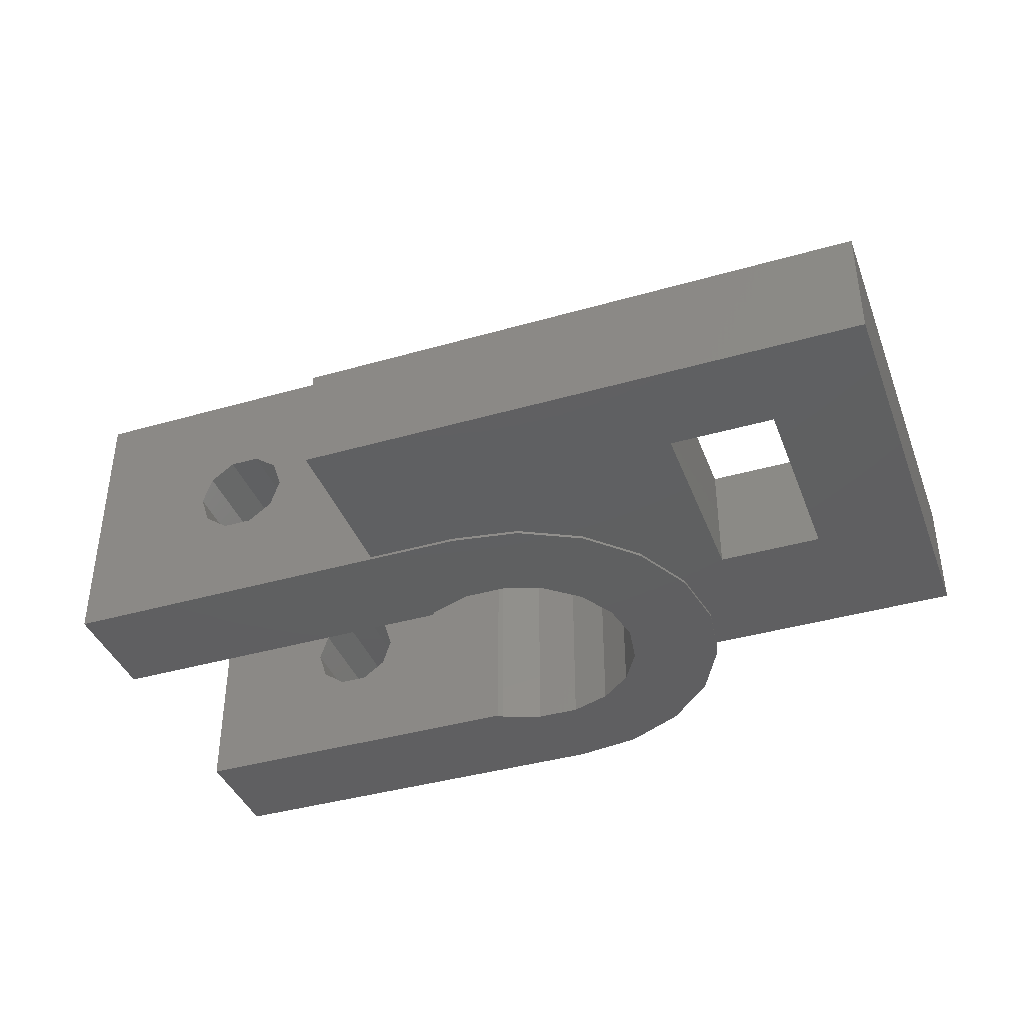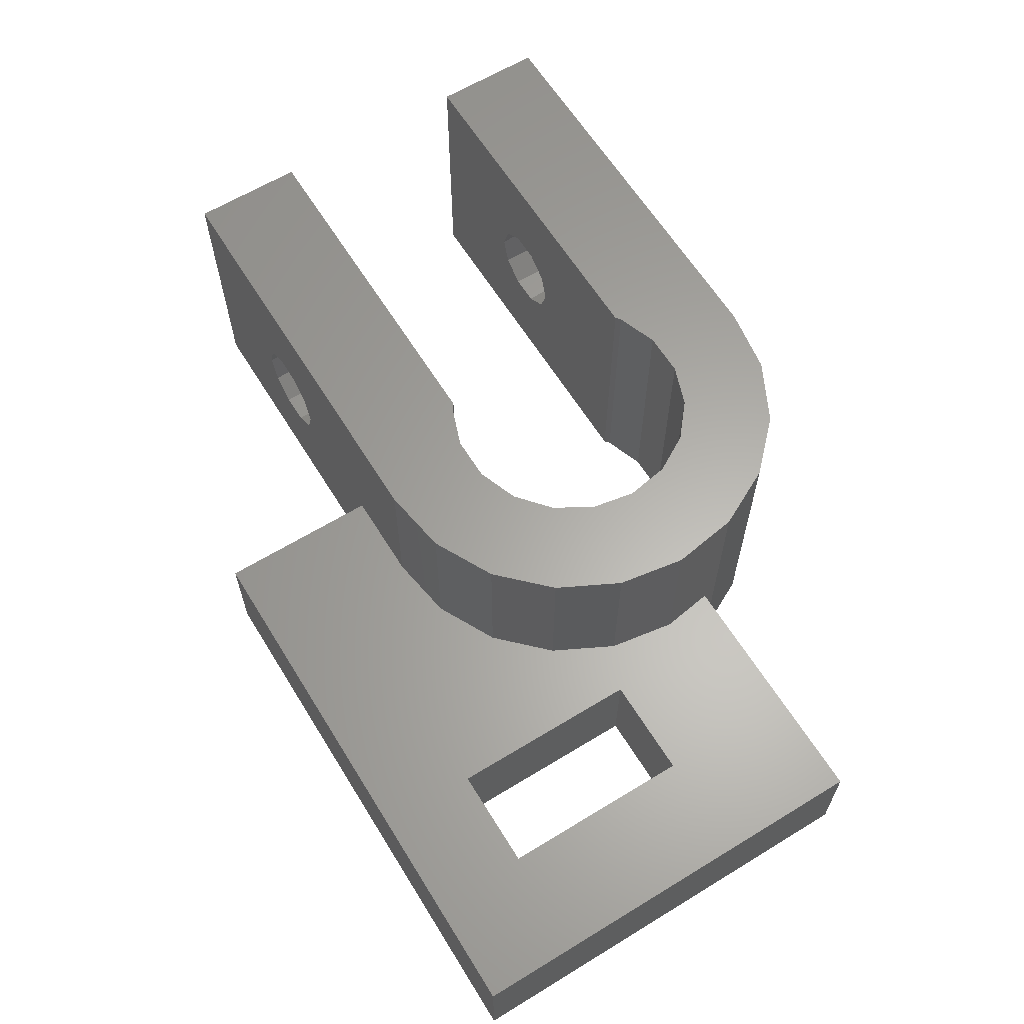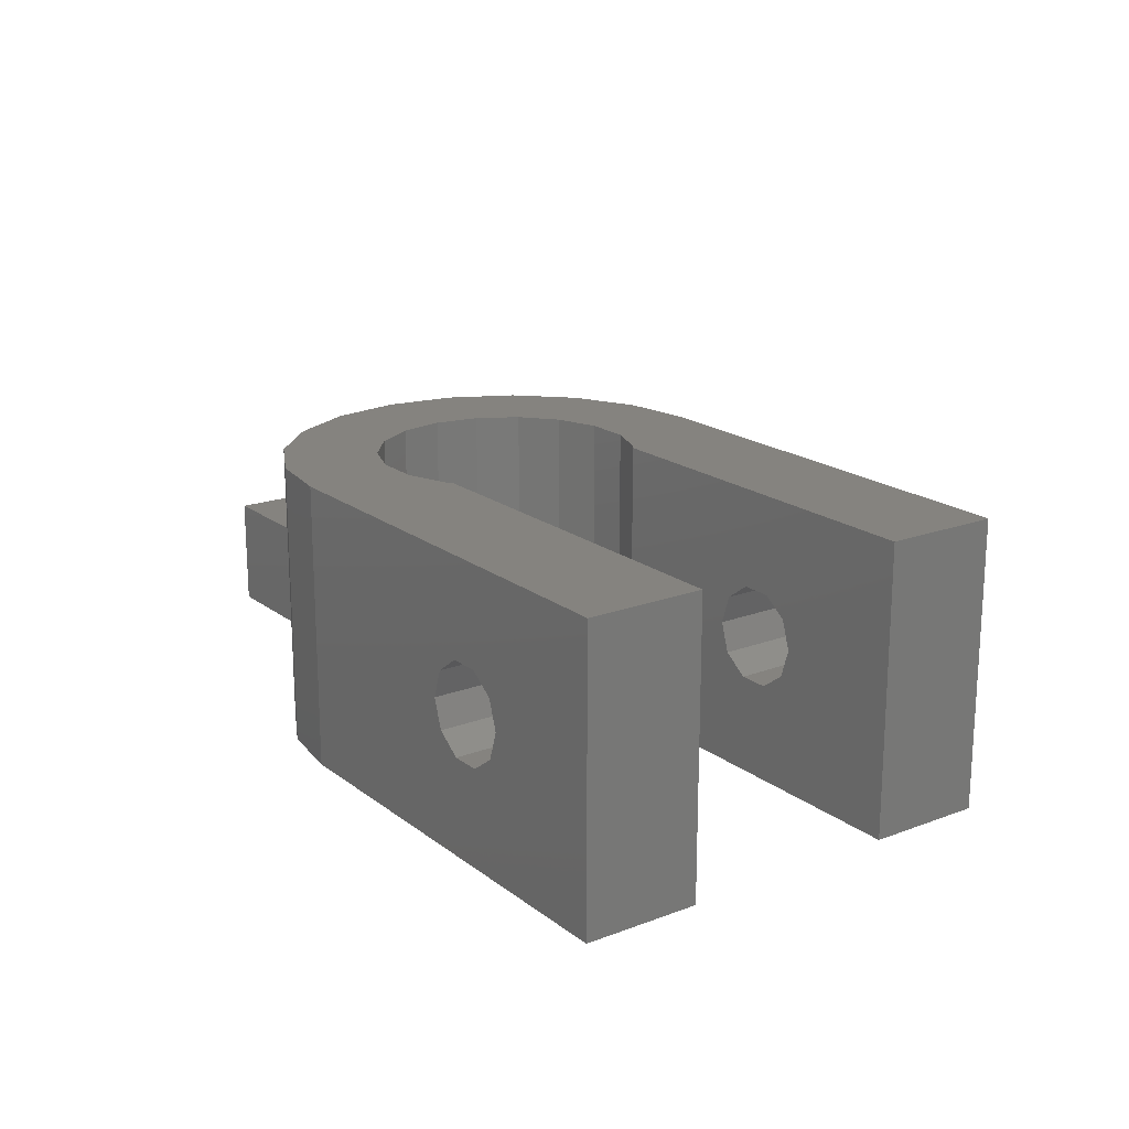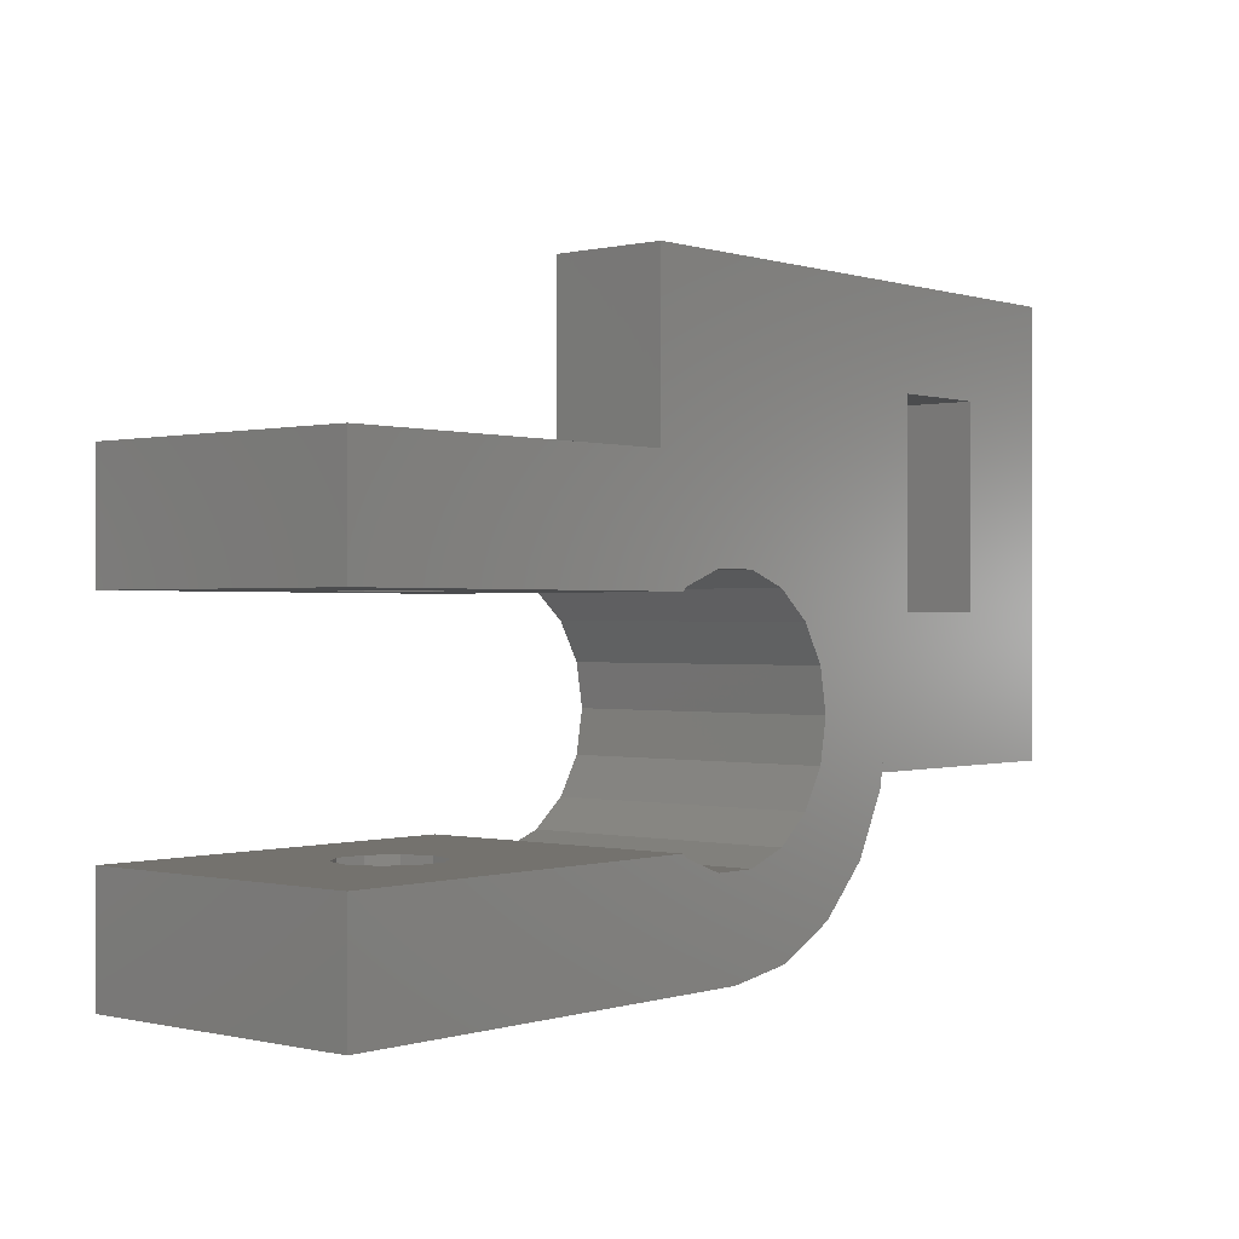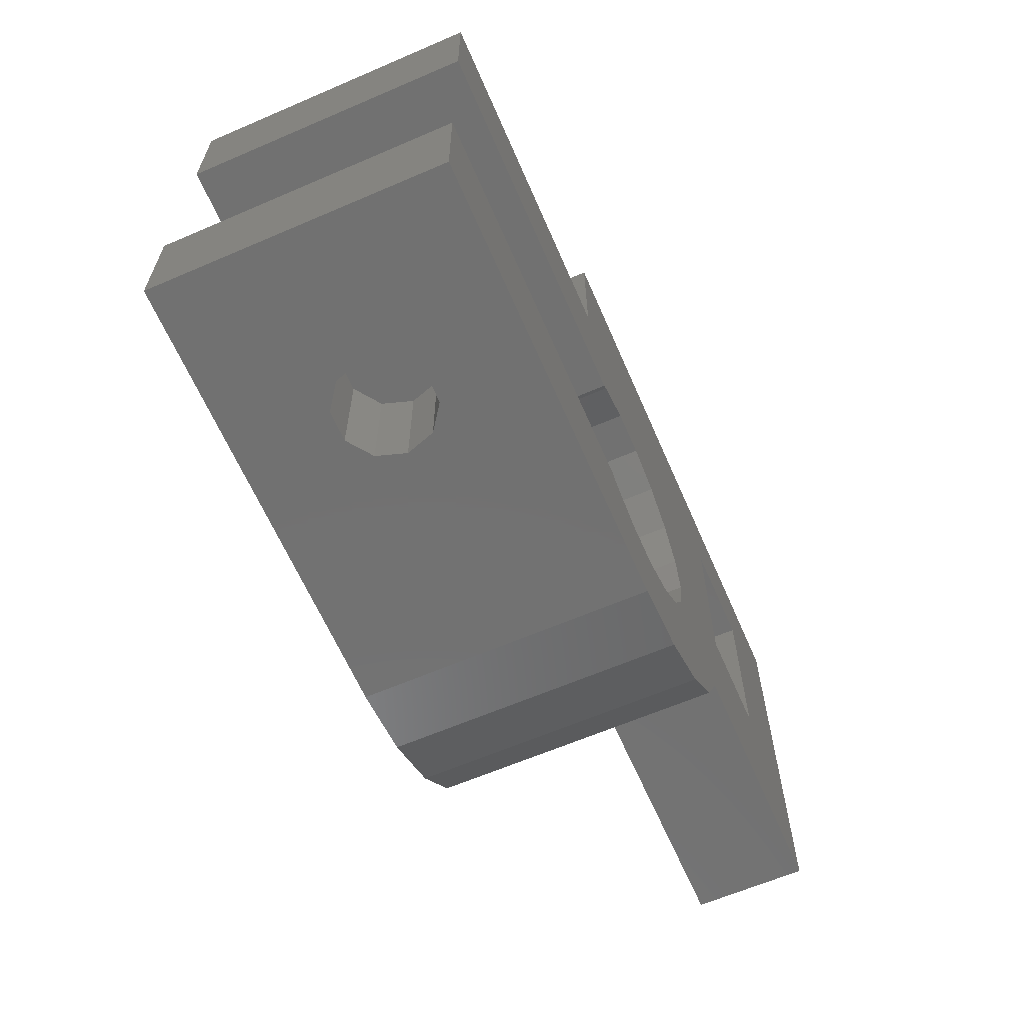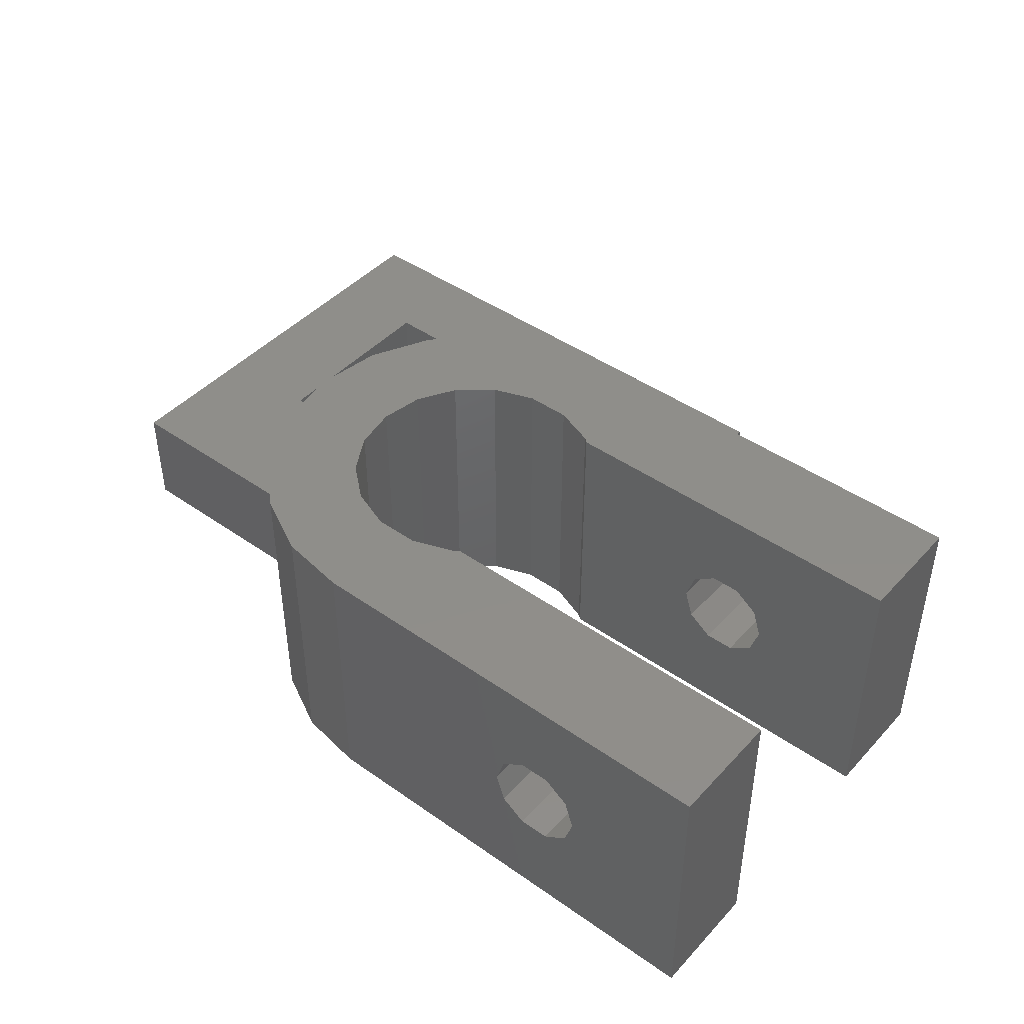
<metadata>
{"format":"stl","ext":"stl","renderer":"f3d","projection":"perspective","resolution":1024,"background":"white","views":[{"elev":-39.6,"azim":-160.3,"up":"+Z"},{"elev":62.8,"azim":-121.7,"up":"+Z"},{"elev":18.7,"azim":54.4,"up":"+Z"},{"elev":-0.0,"azim":130.7,"up":"+Y"},{"elev":-63.4,"azim":113.5,"up":"+Y"},{"elev":44.4,"azim":39.3,"up":"+Z"}]}
</metadata>
<code>
# stl→obj: 130 verts, 268 faces
v -16.7 -1.9 -4.9
v -16.7 -1.9 -0.9
v -16.7 13.7 -4.9
v -16.7 13.7 -0.9
v -7.499 -1.9 -4.9
v -7.499 -1.9 -0.9
v -9.1 3.2 -4.9
v -7.8 0 -4.9
v -2.41 7.418 -4.9
v 3.3 13.7 -4.9
v 0 7.8 -4.9
v 3.3 7.8 -4.9
v -9.1 10.2 -4.9
v -4.585 6.31 -4.9
v -6.31 4.585 -4.9
v -12.8 10.2 -4.9
v -12.8 3.2 -4.9
v -7.418 2.41 -4.9
v 3.3 13.7 -0.9
v -12.8 3.2 -0.9
v -12.8 10.2 -0.9
v -9.1 10.2 -0.9
v -6.31 4.585 -0.9
v -4.585 6.31 -0.9
v -7.418 2.41 -0.9
v 0 7.8 -0.9
v -2.41 7.418 -0.9
v 3.3 7.8 -0.9
v -9.1 3.2 -0.9
v -7.8 0 -0.9
v -7.8 0 -5
v -7.418 -2.41 -5
v -7.418 -2.41 5
v -7.8 0 5
v -7.418 2.41 -5
v -6.31 4.585 -5
v -4.585 6.31 -5
v -2.41 7.418 -5
v 0 7.8 -5
v 15.5 7.8 -5
v 0 7.8 5
v 9.725 7.8 -1.617
v 8.675 7.8 -1.617
v 9.725 7.8 1.617
v 15.5 7.8 5
v 7.5 7.8 3.109e-16
v 7.825 7.8 -0.9992
v 10.58 7.8 -0.9992
v 10.9 7.8 3.109e-16
v 7.825 7.8 0.9992
v 8.675 7.8 1.617
v 10.58 7.8 0.9992
v -2.41 7.418 5
v -4.585 6.31 5
v -6.31 4.585 5
v -7.418 2.41 5
v -4.585 -6.31 5
v -6.31 -4.585 5
v -2.41 -7.418 5
v 0 -7.8 5
v -3.447 -2.893 5
v 15.5 -7.8 5
v 2.425 -3.75 5
v 2.25 -3.897 5
v -4.229 1.539 5
v -3.447 2.893 5
v 0.7814 -4.432 5
v -0.7814 -4.432 5
v -2.25 -3.897 5
v -4.5 0 5
v -4.229 -1.539 5
v 2.425 3.75 5
v 15.5 3.75 5
v 2.25 3.897 5
v -2.25 3.897 5
v -0.7814 4.432 5
v 0.7814 4.432 5
v 15.5 -3.75 5
v -6.31 -4.585 -5
v 2.425 3.75 -5
v 2.25 3.897 -5
v -4.5 0 -5
v -4.229 1.539 -5
v 0.7814 4.432 -5
v -0.7814 4.432 -5
v -2.25 3.897 -5
v -3.447 2.893 -5
v -4.229 -1.539 -5
v 15.5 -3.75 -5
v 2.25 -3.897 -5
v 2.425 -3.75 -5
v -3.447 -2.893 -5
v -2.25 -3.897 -5
v -0.7814 -4.432 -5
v 0.7814 -4.432 -5
v 15.5 -7.8 -5
v 0 -7.8 -5
v -2.41 -7.418 -5
v -4.585 -6.31 -5
v 15.5 3.75 -5
v 7.825 3.75 0.9992
v 7.5 3.75 1.21e-15
v 7.825 3.75 -0.9992
v 8.675 3.75 1.617
v 9.725 3.75 1.617
v 10.58 3.75 0.9992
v 10.9 3.75 1.21e-15
v 10.58 3.75 -0.9992
v 9.725 3.75 -1.617
v 8.675 3.75 -1.617
v 8.675 -3.75 -1.617
v 10.58 -3.75 -0.9992
v 9.725 -3.75 -1.617
v 7.825 -3.75 -0.9992
v 10.9 -3.75 2.875e-15
v 10.58 -3.75 0.9992
v 9.725 -3.75 1.617
v 7.825 -3.75 0.9992
v 8.675 -3.75 1.617
v 7.5 -3.75 2.875e-15
v 8.675 -7.8 -1.617
v 7.825 -7.8 -0.9992
v 8.675 -7.8 1.617
v 9.725 -7.8 1.617
v 7.5 -7.8 3.775e-15
v 7.825 -7.8 0.9992
v 10.58 -7.8 0.9992
v 10.9 -7.8 3.775e-15
v 10.58 -7.8 -0.9992
v 9.725 -7.8 -1.617
f 1 2 3
f 3 2 4
f 2 1 5
f 6 2 5
f 7 8 5
f 9 3 10
f 11 10 12
f 13 14 15
f 13 3 9
f 16 3 13
f 17 3 16
f 7 5 17
f 1 3 17
f 1 17 5
f 8 7 18
f 13 15 18
f 14 13 9
f 9 10 11
f 13 18 7
f 3 4 10
f 10 4 19
f 20 2 6
f 20 21 4
f 22 23 24
f 22 25 23
f 26 4 27
f 28 4 26
f 19 4 28
f 4 2 20
f 22 29 25
f 27 22 24
f 27 4 22
f 25 29 30
f 21 22 4
f 29 6 30
f 29 20 6
f 31 32 8
f 6 32 33
f 30 33 34
f 5 32 6
f 8 32 5
f 6 33 30
f 31 8 35
f 35 8 18
f 35 18 36
f 36 18 15
f 36 15 37
f 37 15 14
f 37 14 38
f 38 14 9
f 38 9 39
f 39 9 11
f 39 11 40
f 40 11 12
f 40 12 28
f 28 26 41
f 42 40 43
f 44 41 45
f 28 41 46
f 28 46 47
f 28 47 43
f 28 43 40
f 48 40 42
f 40 48 45
f 48 49 45
f 50 41 51
f 49 52 45
f 52 44 45
f 46 41 50
f 51 41 44
f 28 12 10
f 19 28 10
f 16 21 20
f 17 16 20
f 13 22 21
f 16 13 21
f 22 13 29
f 29 13 7
f 29 7 20
f 20 7 17
f 27 53 26
f 26 53 41
f 24 54 27
f 27 54 53
f 23 55 24
f 24 55 54
f 25 56 23
f 23 56 55
f 30 34 25
f 25 34 56
f 56 34 33
f 57 56 58
f 58 56 33
f 59 56 57
f 60 56 59
f 61 56 60
f 62 63 60
f 63 64 60
f 65 66 56
f 64 67 60
f 67 68 60
f 68 69 60
f 70 65 56
f 69 61 60
f 71 56 61
f 72 73 74
f 75 56 66
f 76 56 75
f 41 56 76
f 45 76 77
f 73 77 74
f 45 77 73
f 41 76 45
f 53 56 41
f 54 56 53
f 55 56 54
f 78 63 62
f 71 70 56
f 32 79 33
f 33 79 58
f 31 35 32
f 32 35 36
f 32 36 37
f 32 37 38
f 32 38 39
f 80 39 40
f 81 39 80
f 82 32 83
f 84 39 81
f 85 39 84
f 86 39 85
f 87 39 86
f 32 39 87
f 32 87 83
f 88 32 82
f 89 90 91
f 32 92 93
f 93 94 32
f 90 89 95
f 95 89 96
f 95 96 94
f 94 96 97
f 94 97 32
f 32 97 98
f 32 98 99
f 32 99 79
f 80 40 100
f 92 32 88
f 73 100 40
f 45 73 40
f 46 50 101
f 102 46 101
f 103 47 46
f 102 103 46
f 51 104 50
f 50 104 101
f 44 105 51
f 51 105 104
f 52 106 44
f 44 106 105
f 49 107 52
f 52 107 106
f 49 48 107
f 107 48 108
f 108 48 42
f 109 108 42
f 109 42 43
f 110 109 43
f 110 43 47
f 103 110 47
f 104 73 72
f 104 105 73
f 80 102 72
f 101 104 72
f 106 107 100
f 106 73 105
f 100 73 106
f 100 107 108
f 80 100 109
f 80 109 110
f 80 103 102
f 80 110 103
f 102 101 72
f 108 109 100
f 80 72 74
f 81 80 74
f 81 74 77
f 84 81 77
f 84 77 76
f 85 84 76
f 85 76 75
f 86 85 75
f 86 75 66
f 87 86 66
f 87 66 65
f 83 87 65
f 83 65 70
f 82 83 70
f 70 71 88
f 82 70 88
f 71 61 92
f 88 71 92
f 69 93 61
f 61 93 92
f 68 94 69
f 69 94 93
f 67 95 68
f 68 95 94
f 64 90 67
f 67 90 95
f 63 91 64
f 64 91 90
f 111 89 91
f 112 89 113
f 63 114 91
f 114 111 91
f 78 89 112
f 78 112 115
f 78 115 116
f 78 116 117
f 78 117 63
f 118 63 119
f 119 63 117
f 120 63 118
f 63 120 114
f 113 89 111
f 62 96 89
f 78 62 89
f 121 97 96
f 60 97 122
f 123 124 62
f 60 122 125
f 123 60 126
f 127 128 96
f 62 60 123
f 62 127 96
f 62 124 127
f 128 129 96
f 122 97 121
f 130 121 96
f 125 126 60
f 129 130 96
f 59 98 97
f 60 59 97
f 57 99 98
f 59 57 98
f 58 79 99
f 57 58 99
f 122 114 120
f 125 122 120
f 121 111 114
f 122 121 114
f 120 118 126
f 125 120 126
f 119 123 118
f 118 123 126
f 117 124 119
f 119 124 123
f 116 127 117
f 117 127 124
f 115 128 116
f 116 128 127
f 115 112 128
f 128 112 129
f 129 112 113
f 130 129 113
f 130 113 111
f 121 130 111

</code>
